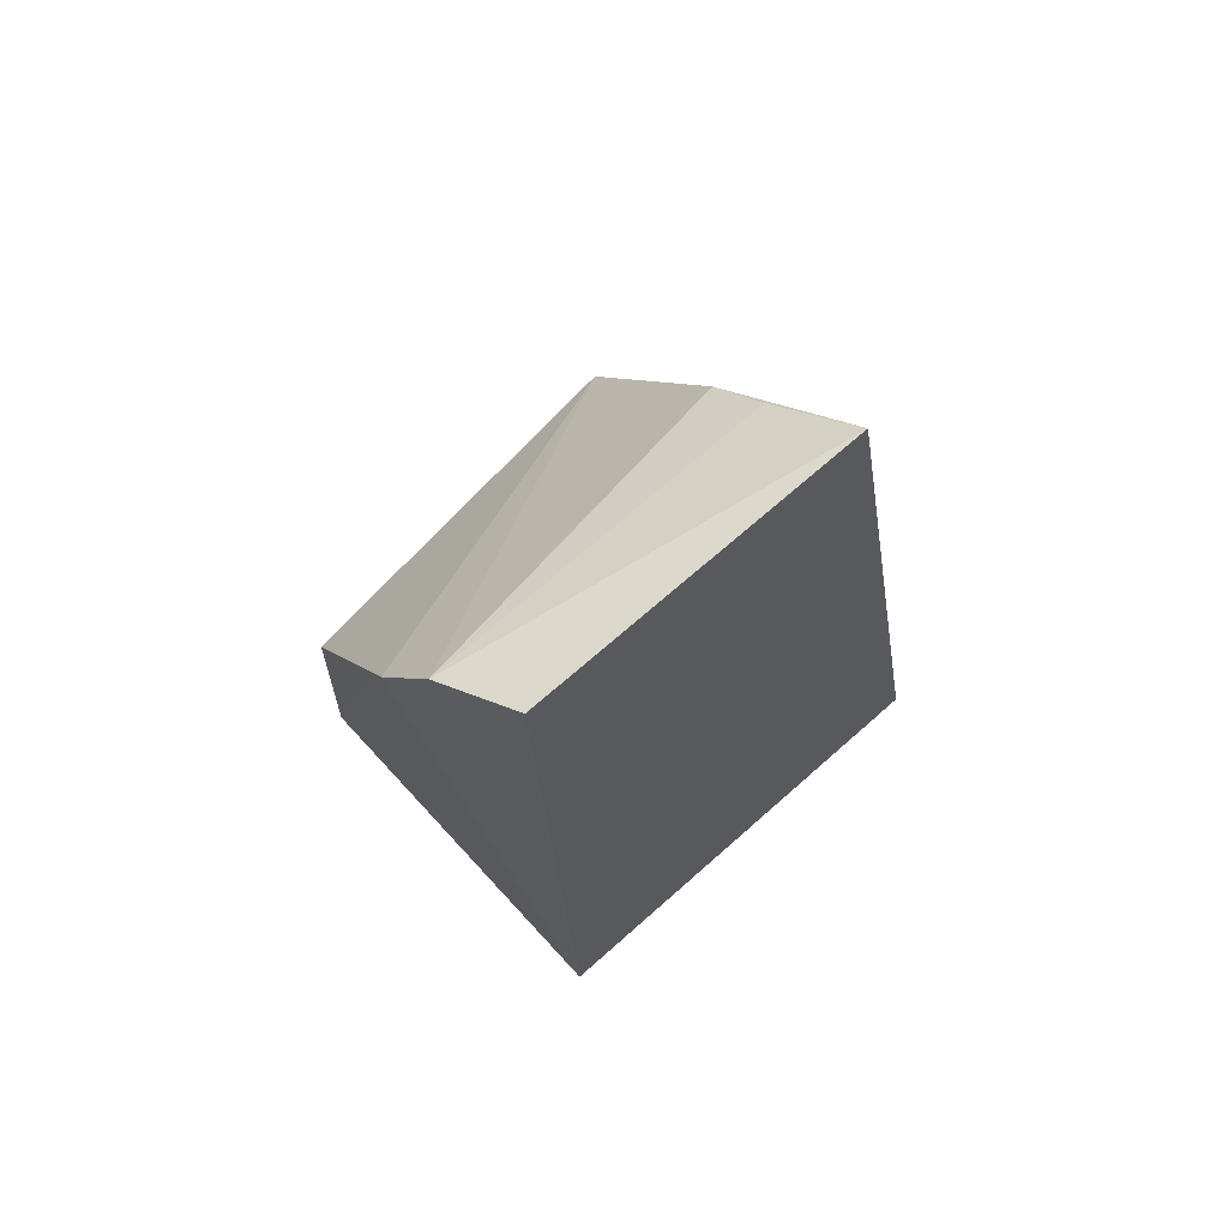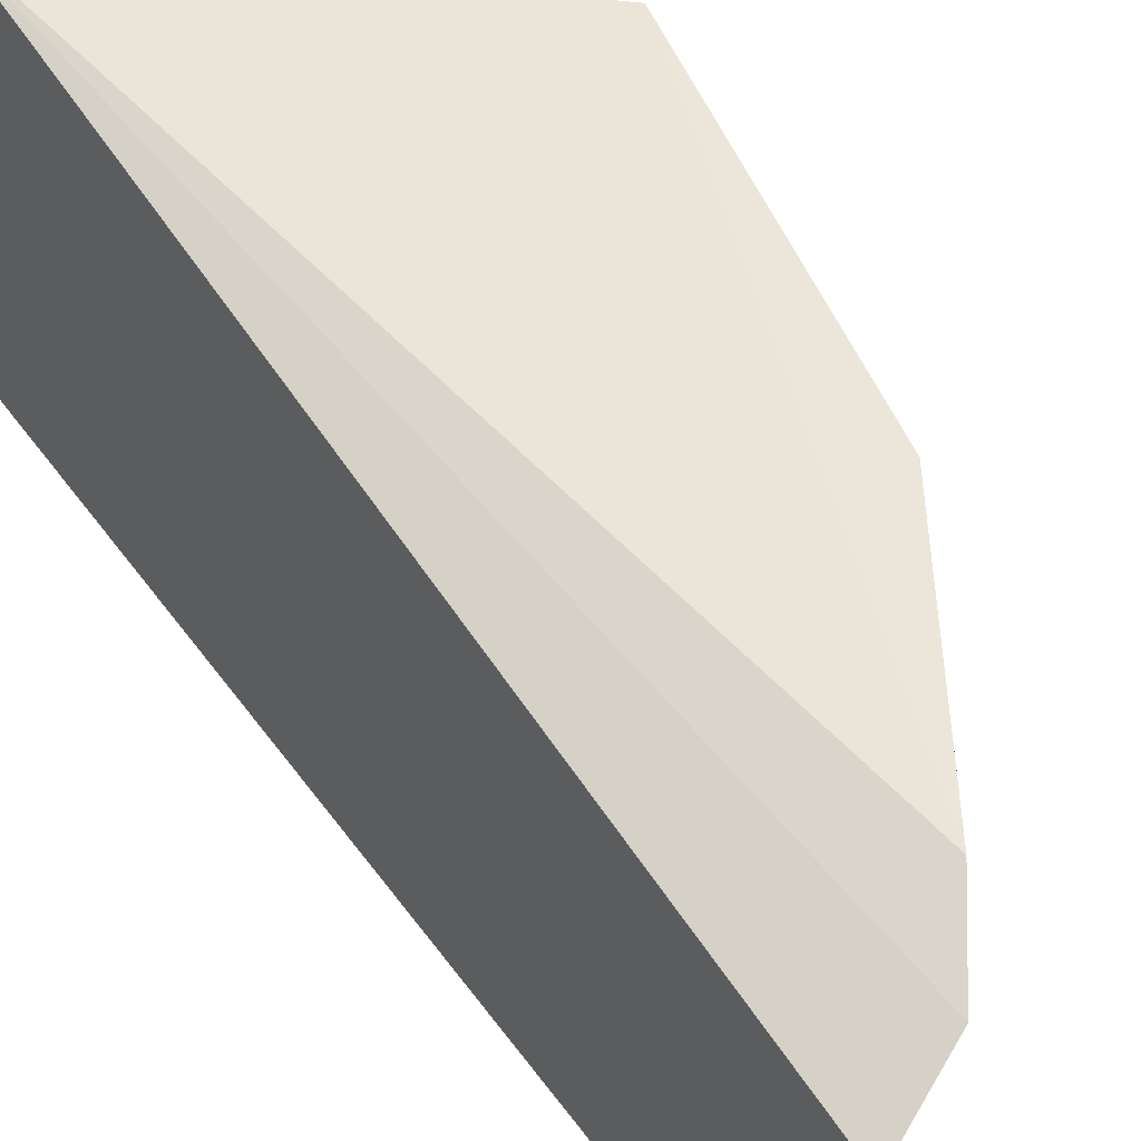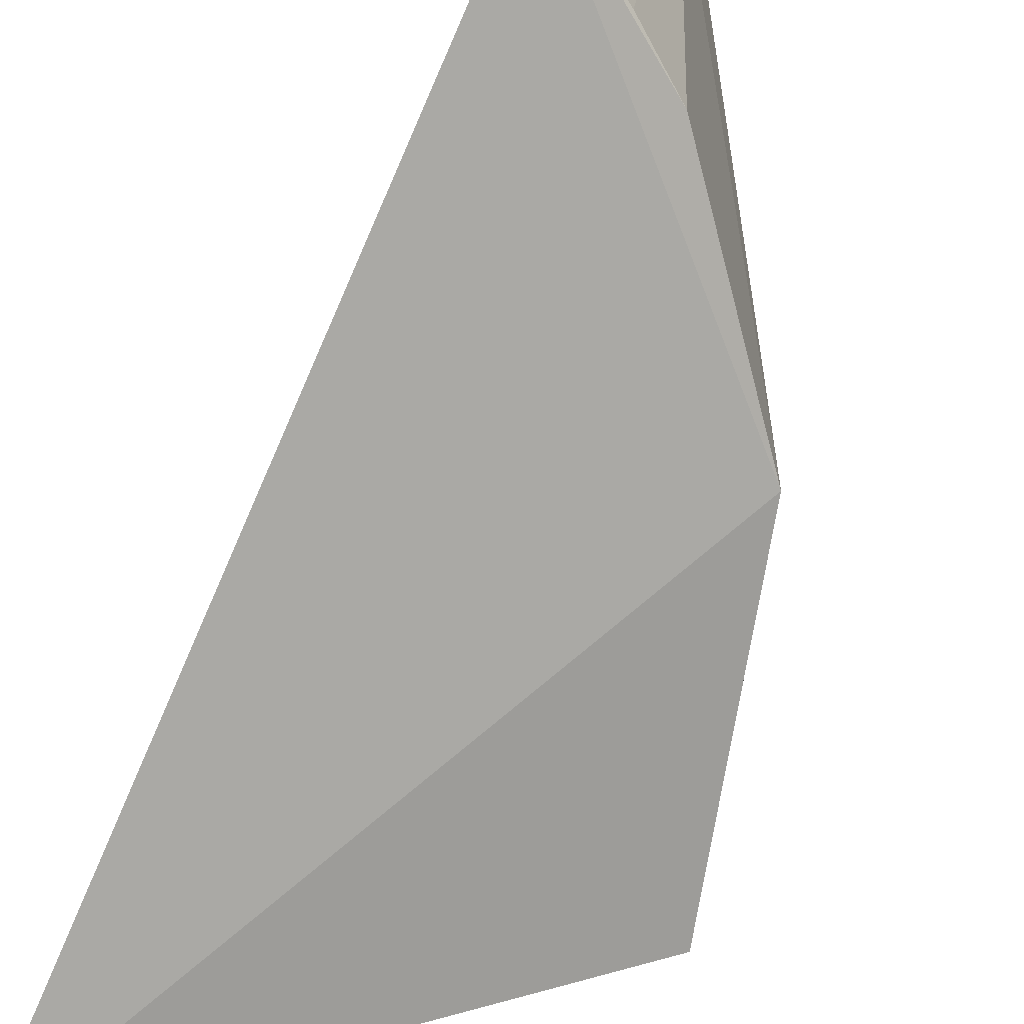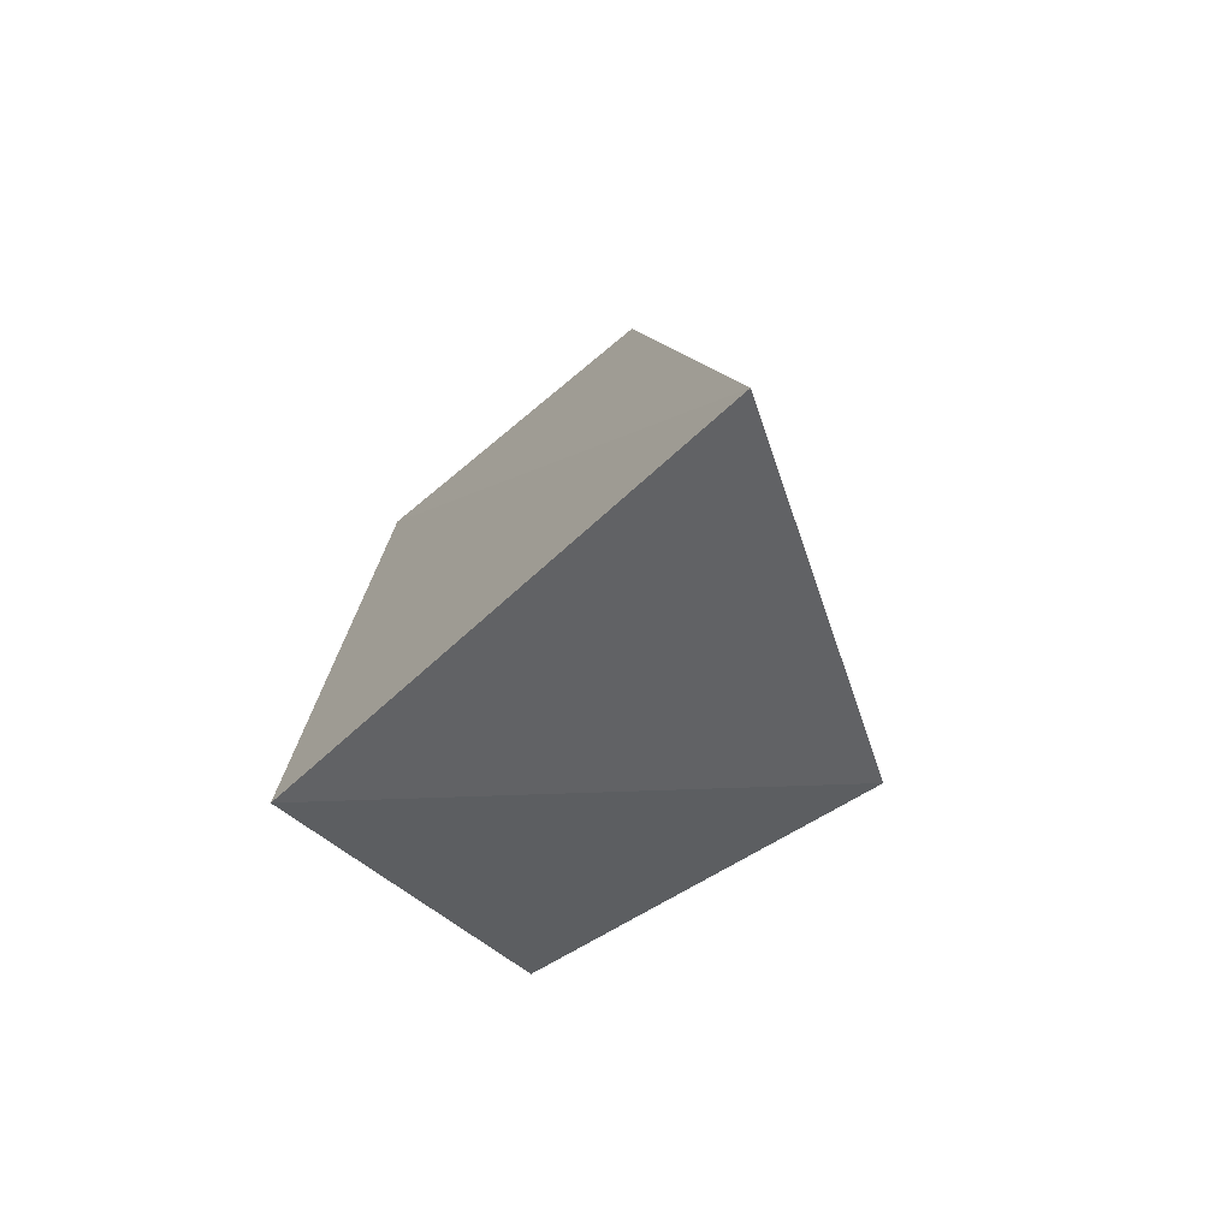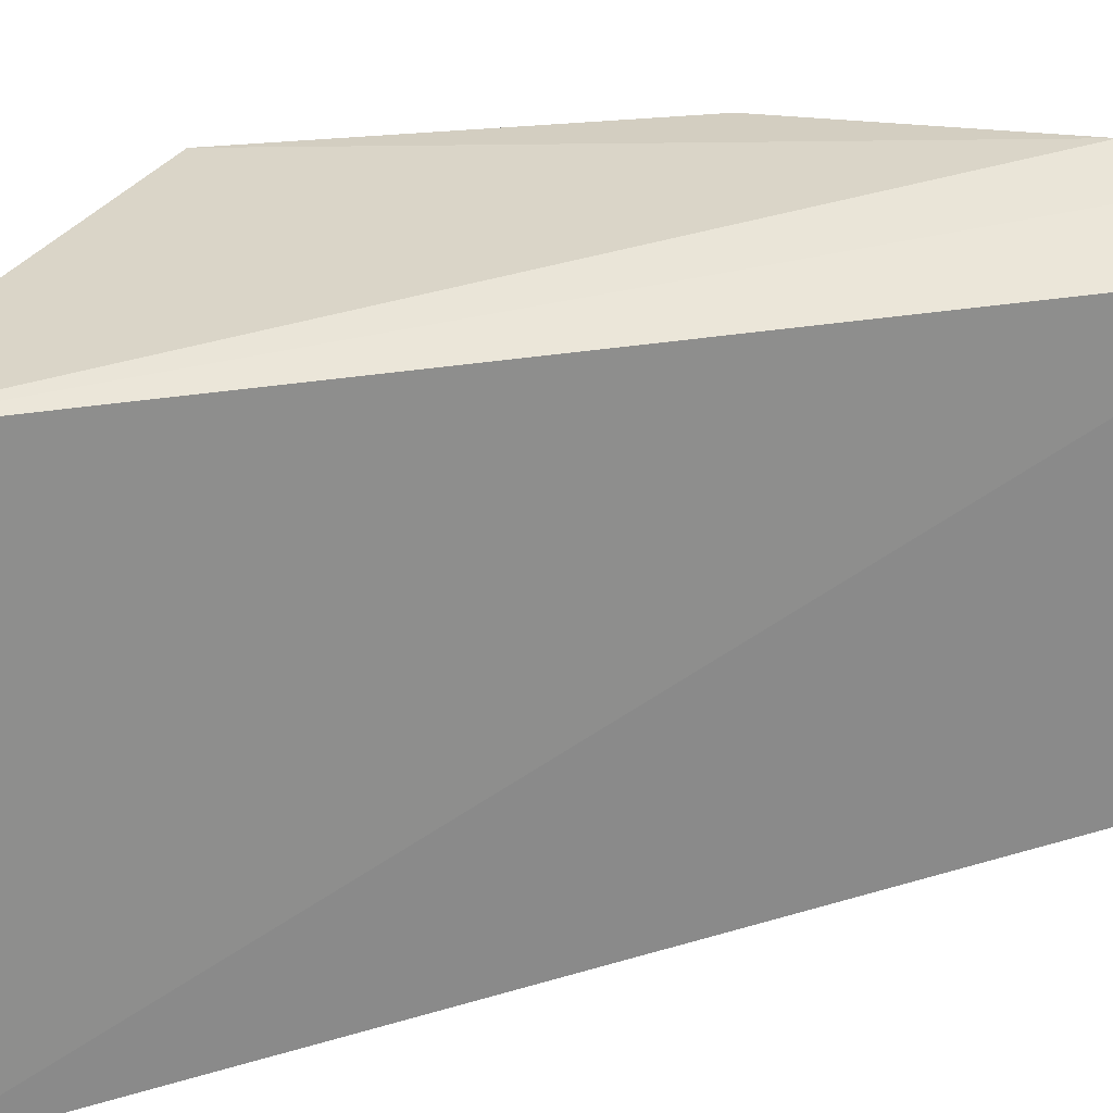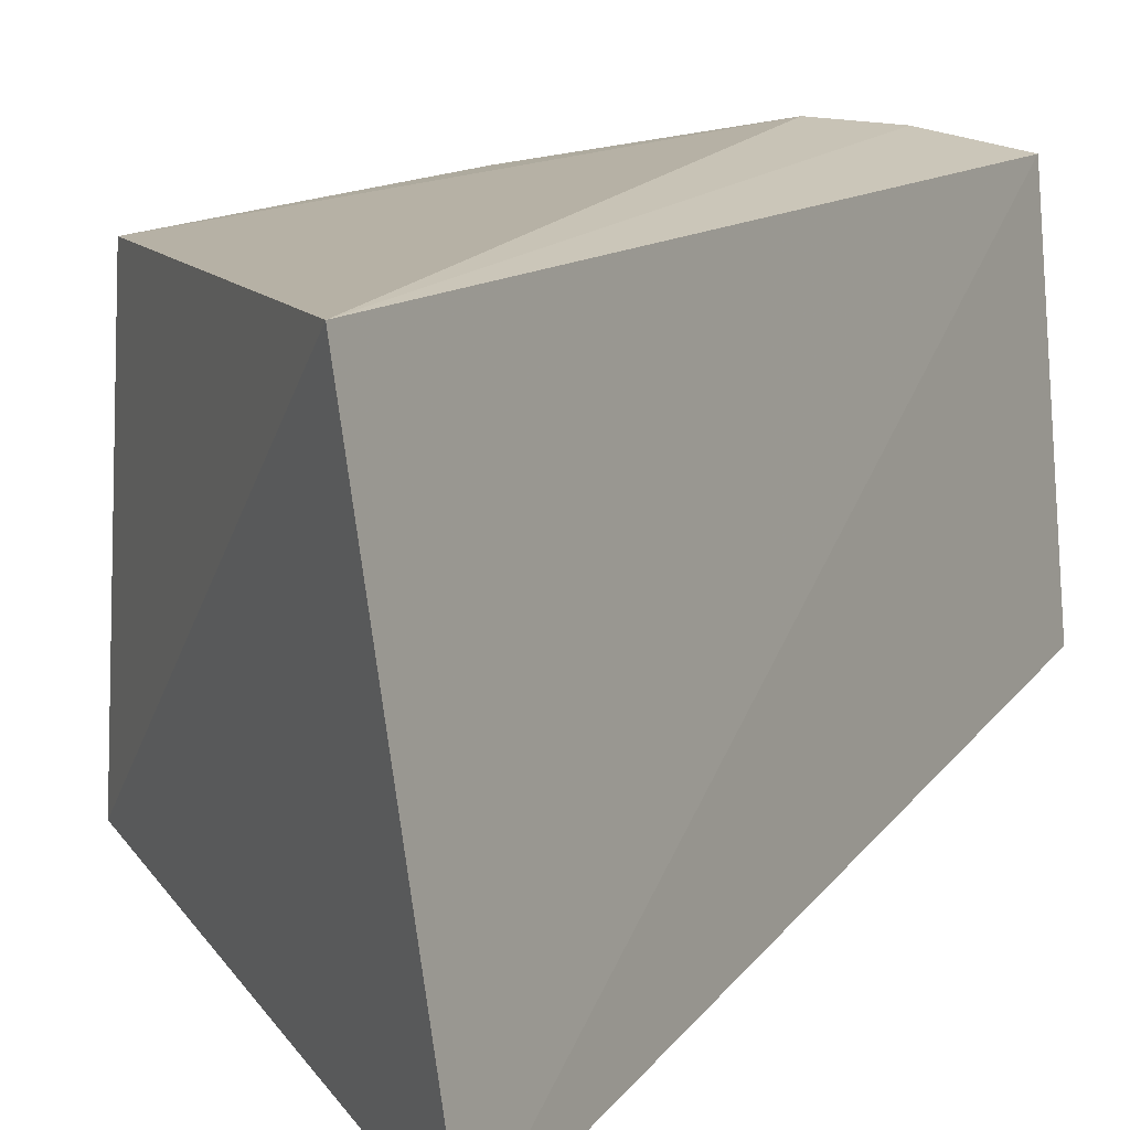
<metadata>
{"format":"obj","ext":"obj","renderer":"f3d","projection":"perspective","resolution":1024,"background":"white","views":[{"elev":70.3,"azim":-138.6,"up":"+Z"},{"elev":64.1,"azim":-32.6,"up":"+Y"},{"elev":-70.1,"azim":-20.5,"up":"+Y"},{"elev":-72.7,"azim":-56.2,"up":"+Z"},{"elev":33.1,"azim":-100.1,"up":"+Y"},{"elev":11.8,"azim":-149.3,"up":"+Y"}]}
</metadata>
<code>
v 0.02984 -0.04653 0.06844
v 0.04866 -0.0685 0.02867
v 0.04746 -0.04714 0.02861
v 0.02806 -0.04691 0.01319
v 0.02439 -0.07501 0.01449
v 0.0376 -0.04482 0.06177
v 0.02752 -0.06722 0.06726
v 0.03467 -0.04538 0.06609
v 0.04485 -0.04617 0.04914
v 0.04486 -0.06778 0.04788
v 0.03617 -0.06684 0.06021
v 0.03297 -0.06674 0.063
f 3 2 4
f 5 1 4
f 5 4 2
f 6 3 4
f 7 1 5
f 8 6 4
f 8 4 1
f 8 1 7
f 9 2 3
f 9 3 6
f 10 7 5
f 10 5 2
f 10 2 9
f 10 9 6
f 10 6 8
f 11 10 8
f 11 7 10
f 12 11 8
f 12 8 7
f 12 7 11

</code>
